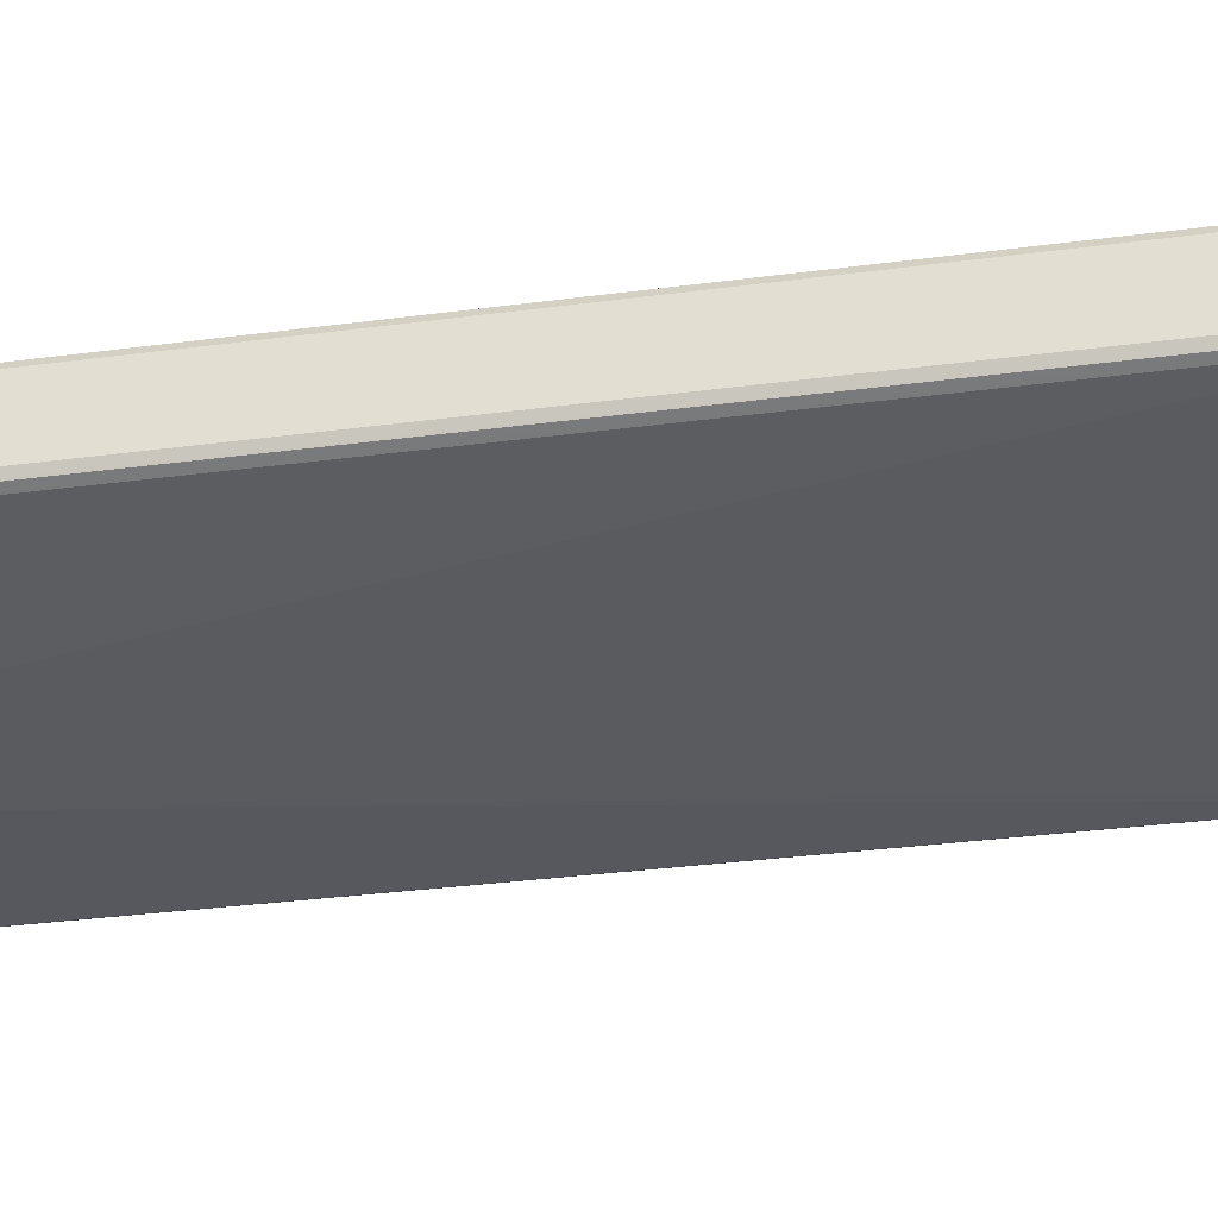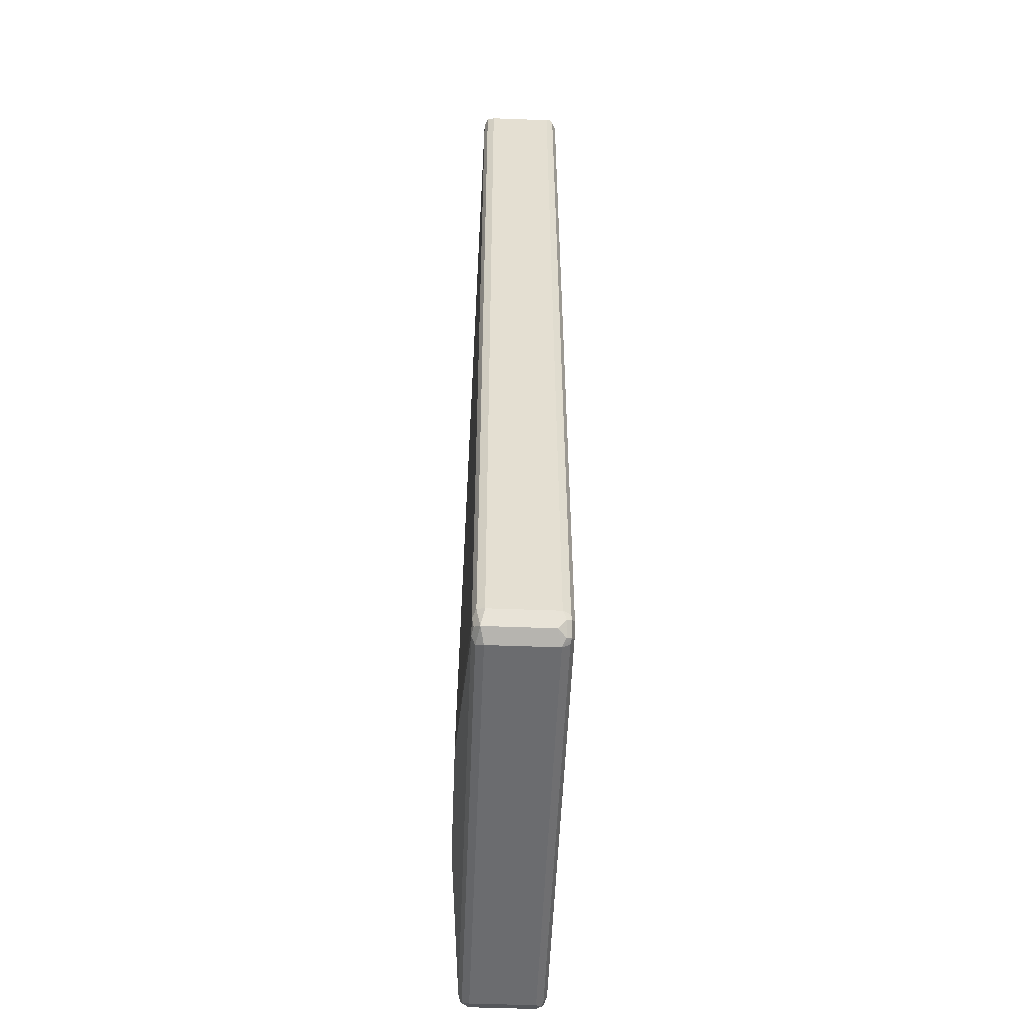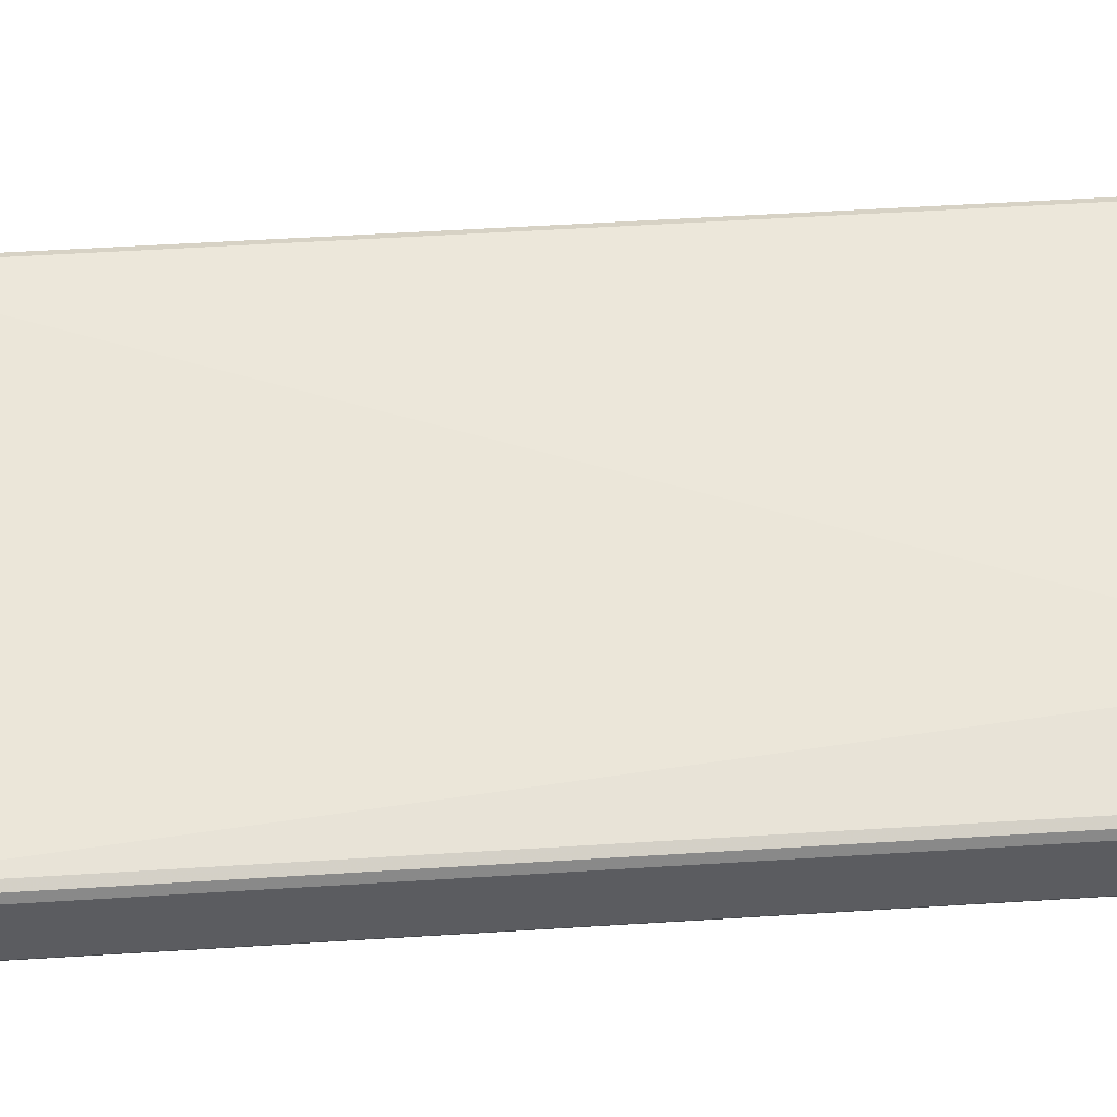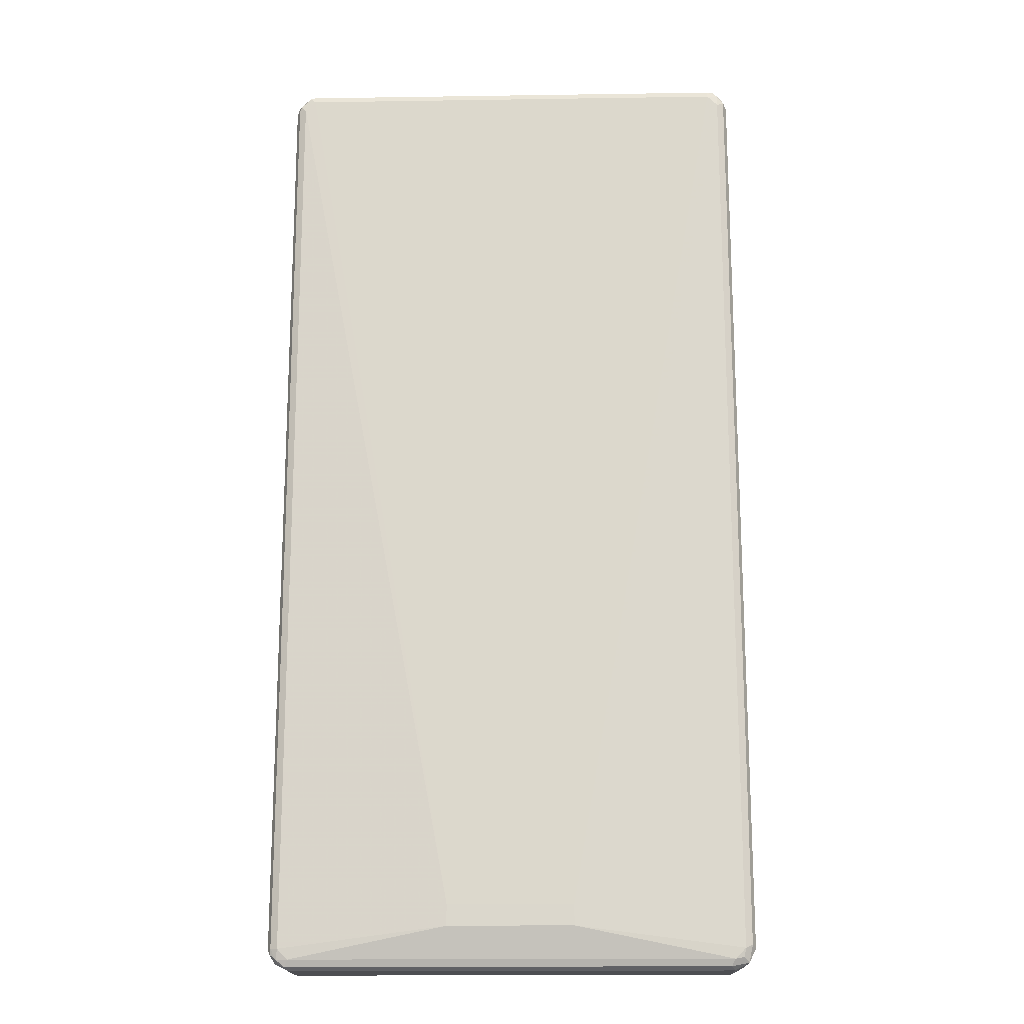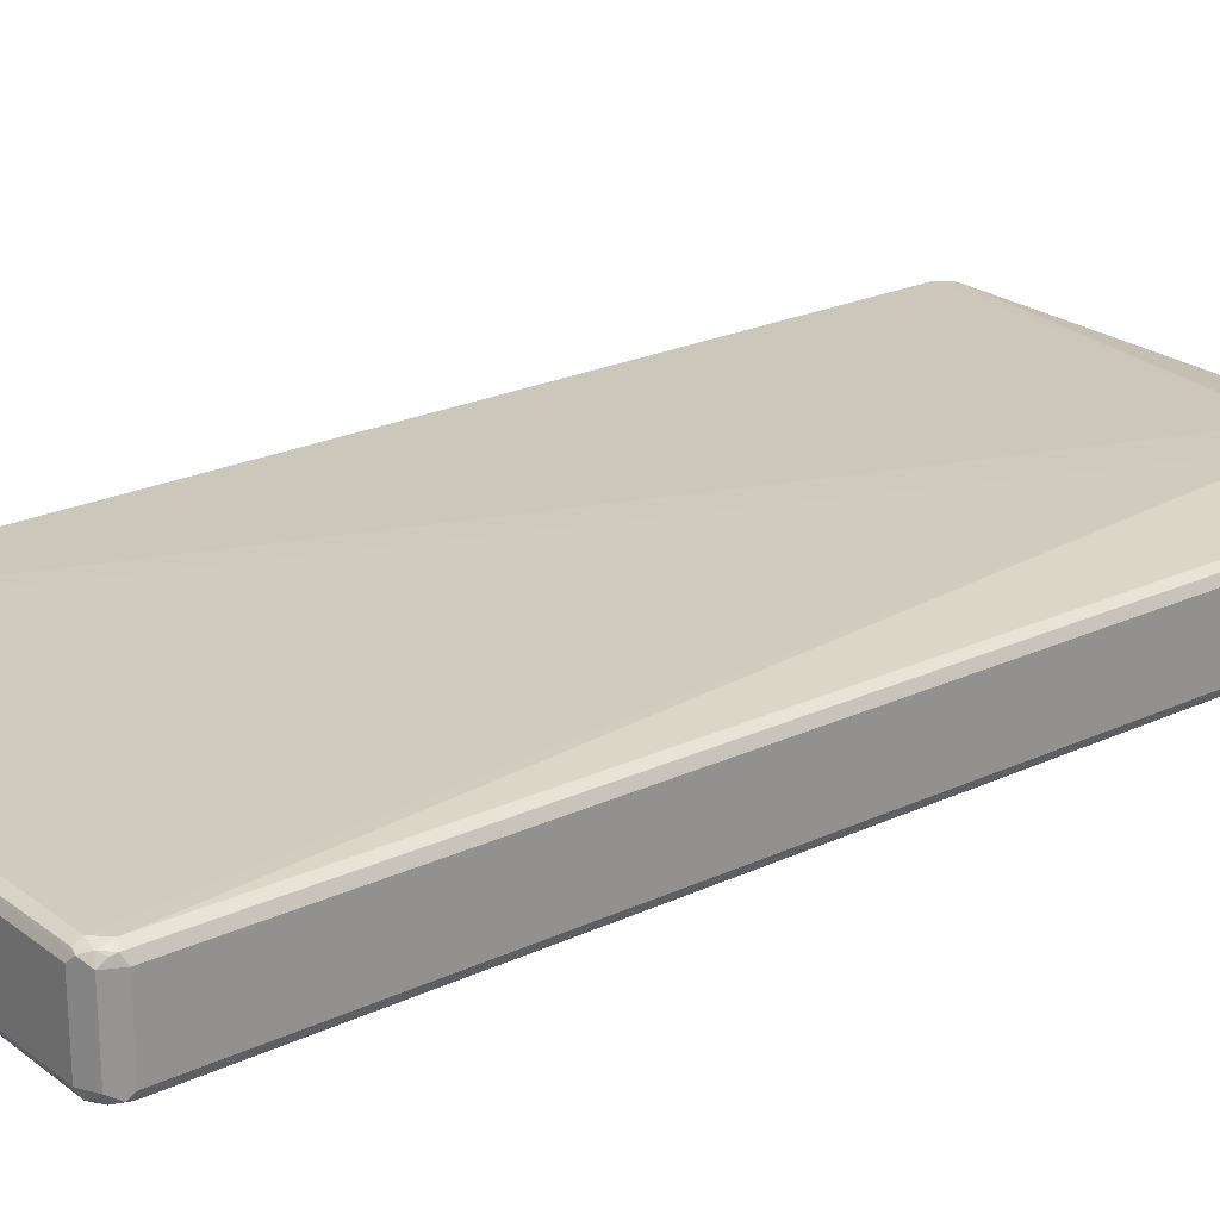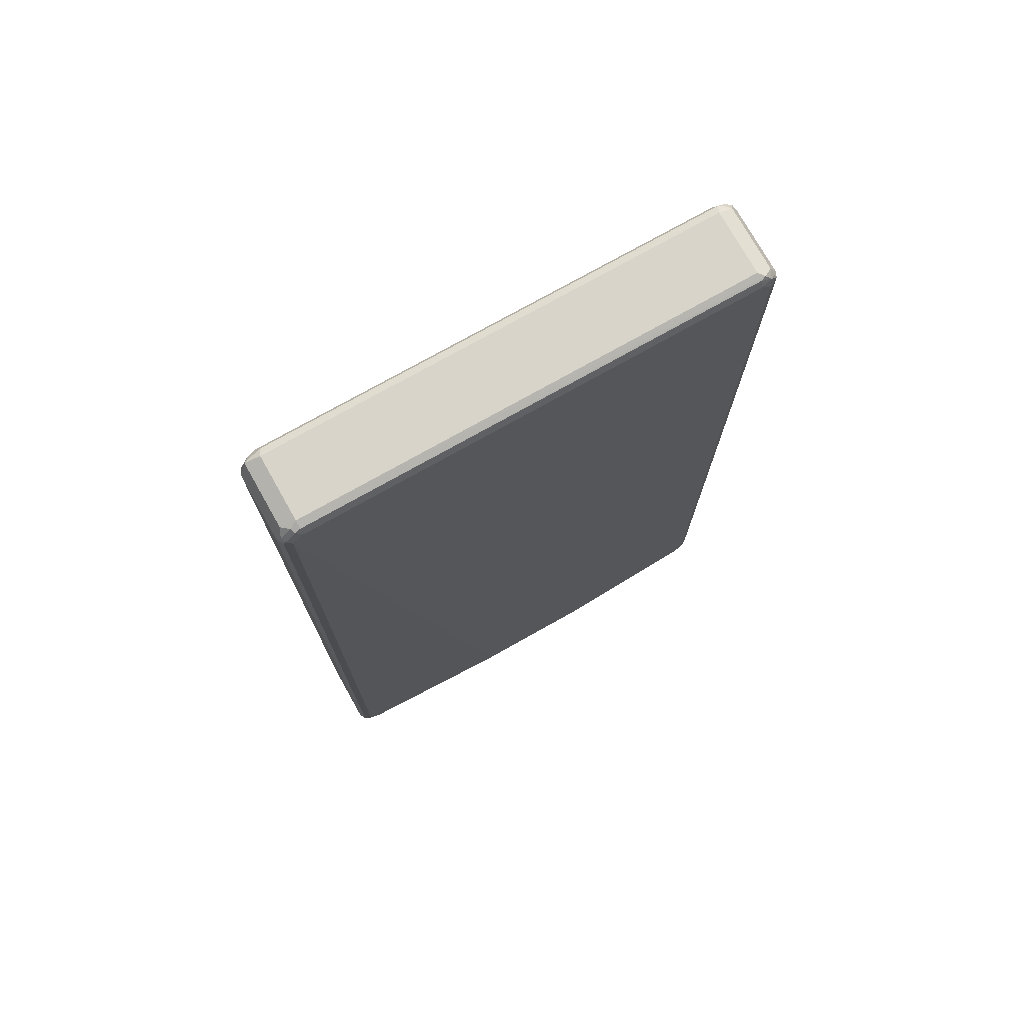
<metadata>
{"format":"obj","ext":"obj","renderer":"f3d","projection":"perspective","resolution":1024,"background":"white","views":[{"elev":-32.4,"azim":100.5,"up":"+Z"},{"elev":-53.7,"azim":-92.3,"up":"+Y"},{"elev":54.2,"azim":86.2,"up":"+Z"},{"elev":-17.1,"azim":-178.3,"up":"+Y"},{"elev":23.1,"azim":51.6,"up":"+Z"},{"elev":75.1,"azim":150.6,"up":"+Y"}]}
</metadata>
<code>
v -0.4458 -0.8528 -0.05814
v -0.4393 -0.8463 -0.07106
v -0.4361 -0.8625 -0.06783
v -0.4328 -0.8786 -0.06461
v -0.4458 -0.8528 0.05814
v -0.4458 0.8528 -0.05814
v -0.4264 -0.8528 -0.07753
v -0.4393 0.8592 -0.07106
v -0.4231 -0.869 -0.0743
v -0.4167 -0.8819 -0.06783
v -0.407 -0.8917 -0.05814
v -0.4328 -0.8786 0.05169
v -0.4393 -0.8657 0.06461
v -0.4361 -0.8625 0.07269
v -0.4393 -0.8528 0.07106
v -0.441 0.8625 0.06783
v -0.4458 0.8528 0.05814
v -0.4328 0.8786 -0.05814
v -0.4361 0.8674 -0.06783
v -0.1163 -0.814 -0.09692
v -0.407 -0.8721 -0.07753
v -0.4264 0.8528 -0.07753
v -0.4264 0.8746 -0.07269
v -0.4005 -0.885 -0.07106
v 0.407 -0.8917 -0.05814
v -0.407 -0.8917 0.05814
v -0.4199 -0.885 0.06461
v -0.4167 -0.8819 0.07269
v -0.4264 -0.8528 0.07753
v -0.4264 0.8528 0.07753
v -0.4393 0.8528 0.07106
v -0.4288 0.8721 0.07269
v -0.4328 0.8786 0.05814
v -0.4167 0.8868 -0.06783
v -0.1163 -0.7752 -0.09692
v 0.1163 -0.814 -0.09692
v 0.407 -0.8721 -0.07753
v -0.407 0.8721 -0.07753
v -0.407 0.885 -0.07106
v 0.4135 -0.885 -0.07106
v 0.4167 -0.8868 0.06783
v 0.407 -0.8917 0.05814
v 0.4216 -0.8819 -0.06783
v 0.4328 -0.8786 -0.05814
v -0.407 -0.885 0.07106
v 0.407 -0.885 0.07106
v 0.407 -0.8721 0.07753
v -0.407 -0.8721 0.07753
v 0.2326 0.7752 0.09692
v -0.407 0.8721 0.07753
v -0.4135 0.885 0.07106
v -0.4216 0.8819 0.06783
v -0.407 0.8917 0.05814
v -0.407 0.8917 -0.05814
v 0.407 0.8917 -0.05814
v 0.407 0.885 -0.07106
v 0.1163 -0.7752 -0.09692
v 0.4264 -0.8528 -0.07753
v 0.4288 -0.8721 -0.07269
v 0.4167 0.8819 -0.07269
v 0.407 0.8721 -0.07753
v 0.4328 -0.8786 0.05814
v 0.4264 -0.8746 0.07269
v 0.441 -0.8625 -0.06783
v 0.4264 -0.8528 0.07753
v 0.2907 0.7171 0.09692
v 0.2907 0.7752 0.09692
v 0.407 0.8721 0.07753
v 0.4005 0.885 0.07106
v 0.407 0.8917 0.05814
v 0.4199 0.885 -0.06461
v 0.4328 0.8786 -0.05169
v 0.4264 0.8528 -0.07753
v 0.4393 -0.8528 -0.07106
v 0.4361 0.8625 -0.07269
v 0.4458 -0.8528 0.05814
v 0.4361 -0.8674 0.06783
v 0.4393 -0.8592 0.07106
v 0.4458 -0.8528 -0.05814
v 0.4393 0.8528 -0.07106
v 0.4458 0.8528 -0.05814
v 0.4264 0.8528 0.07753
v 0.4231 0.869 0.0743
v 0.4167 0.8819 0.06783
v 0.4328 0.8786 0.06461
v 0.4393 0.8657 -0.06461
v 0.4458 0.8528 0.05814
v 0.4393 0.8463 0.07106
v 0.4361 0.8625 0.06783
f 1 2 3
f 47 66 48
f 47 63 65
f 49 66 67
f 49 67 68
f 49 68 50
f 50 68 69
f 50 69 51
f 51 69 70
f 51 70 53
f 51 53 52
f 53 70 55
f 53 55 54
f 55 71 60
f 55 60 56
f 55 70 85
f 55 85 72
f 55 72 71
f 47 65 66
f 46 63 47
f 44 64 62
f 44 59 64
f 34 55 56
f 34 56 39
f 35 38 61
f 35 61 57
f 36 57 73
f 36 73 58
f 36 58 37
f 37 58 59
f 57 61 73
f 37 59 40
f 38 60 61
f 39 56 60
f 40 59 43
f 41 44 62
f 41 62 63
f 41 63 46
f 41 46 45
f 43 59 44
f 38 39 60
f 58 74 59
f 58 73 75
f 58 75 74
f 69 84 70
f 70 84 85
f 71 72 86
f 72 85 87
f 72 87 81
f 72 81 86
f 74 75 80
f 75 86 81
f 68 84 69
f 75 81 80
f 76 79 81
f 76 81 87
f 76 87 88
f 76 88 78
f 82 88 89
f 82 89 83
f 83 89 85
f 83 85 84
f 76 78 77
f 34 54 55
f 68 83 84
f 67 82 68
f 59 74 64
f 60 75 73
f 60 73 61
f 60 71 86
f 60 86 75
f 62 64 76
f 62 76 77
f 62 77 63
f 68 82 83
f 63 77 78
f 64 79 76
f 64 74 80
f 64 80 81
f 64 81 79
f 65 78 88
f 65 88 82
f 65 82 67
f 65 67 66
f 63 78 65
f 34 53 54
f 33 53 34
f 33 52 53
f 6 16 18
f 6 18 19
f 6 19 8
f 7 20 21
f 7 21 9
f 7 22 35
f 7 35 20
f 8 19 23
f 6 17 16
f 8 23 22
f 9 24 10
f 10 24 11
f 11 24 40
f 11 40 25
f 11 25 42
f 11 42 26
f 12 26 27
f 12 27 13
f 9 21 24
f 13 27 28
f 5 16 17
f 5 14 15
f 1 3 4
f 1 4 12
f 1 12 5
f 1 5 17
f 1 17 6
f 1 6 8
f 1 8 2
f 2 7 9
f 5 15 16
f 2 9 3
f 2 22 7
f 3 9 4
f 4 10 11
f 4 11 26
f 4 26 12
f 4 9 10
f 5 12 13
f 5 13 14
f 2 8 22
f 85 89 87
f 13 28 14
f 14 48 29
f 25 43 44
f 25 44 41
f 26 42 41
f 26 41 45
f 26 45 28
f 26 28 27
f 28 46 47
f 28 47 48
f 25 40 43
f 28 45 46
f 29 66 49
f 29 49 30
f 30 49 50
f 30 50 32
f 30 32 31
f 32 50 51
f 32 51 52
f 32 52 33
f 29 48 66
f 14 28 48
f 25 41 42
f 23 39 38
f 14 29 30
f 14 30 31
f 14 31 15
f 15 31 16
f 16 31 32
f 16 32 33
f 16 33 18
f 18 23 19
f 23 34 39
f 18 33 34
f 20 35 57
f 20 57 36
f 20 36 37
f 20 37 21
f 21 37 40
f 21 40 24
f 22 23 38
f 22 38 35
f 18 34 23
f 87 89 88

</code>
